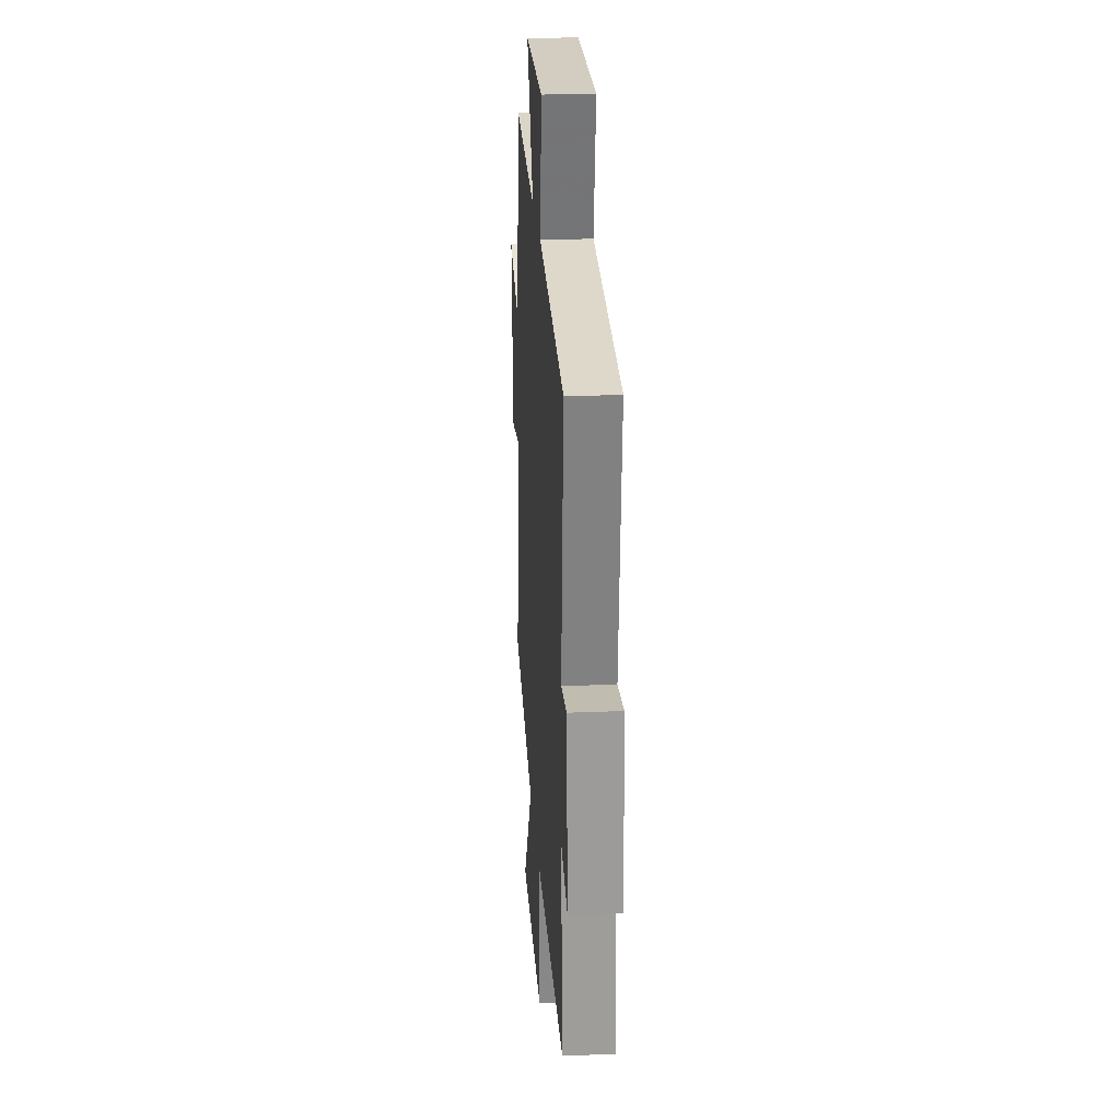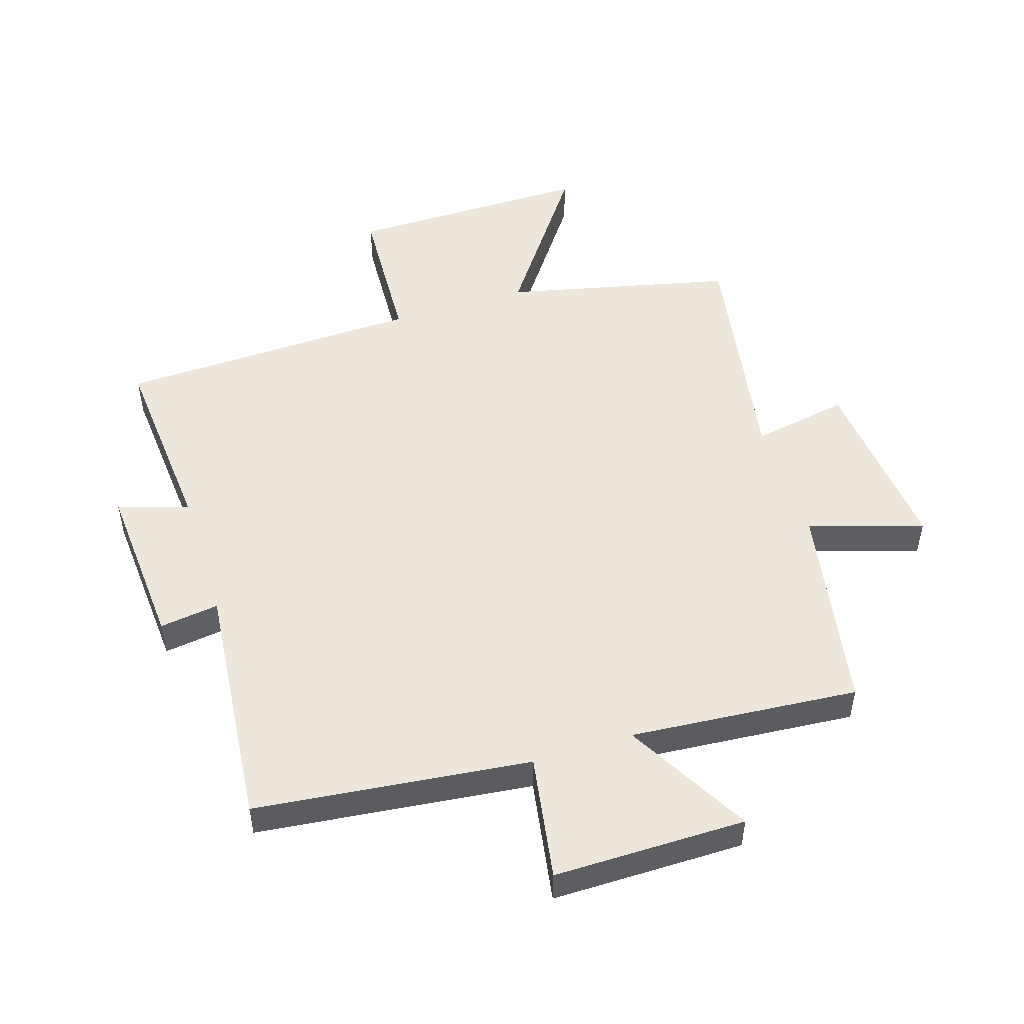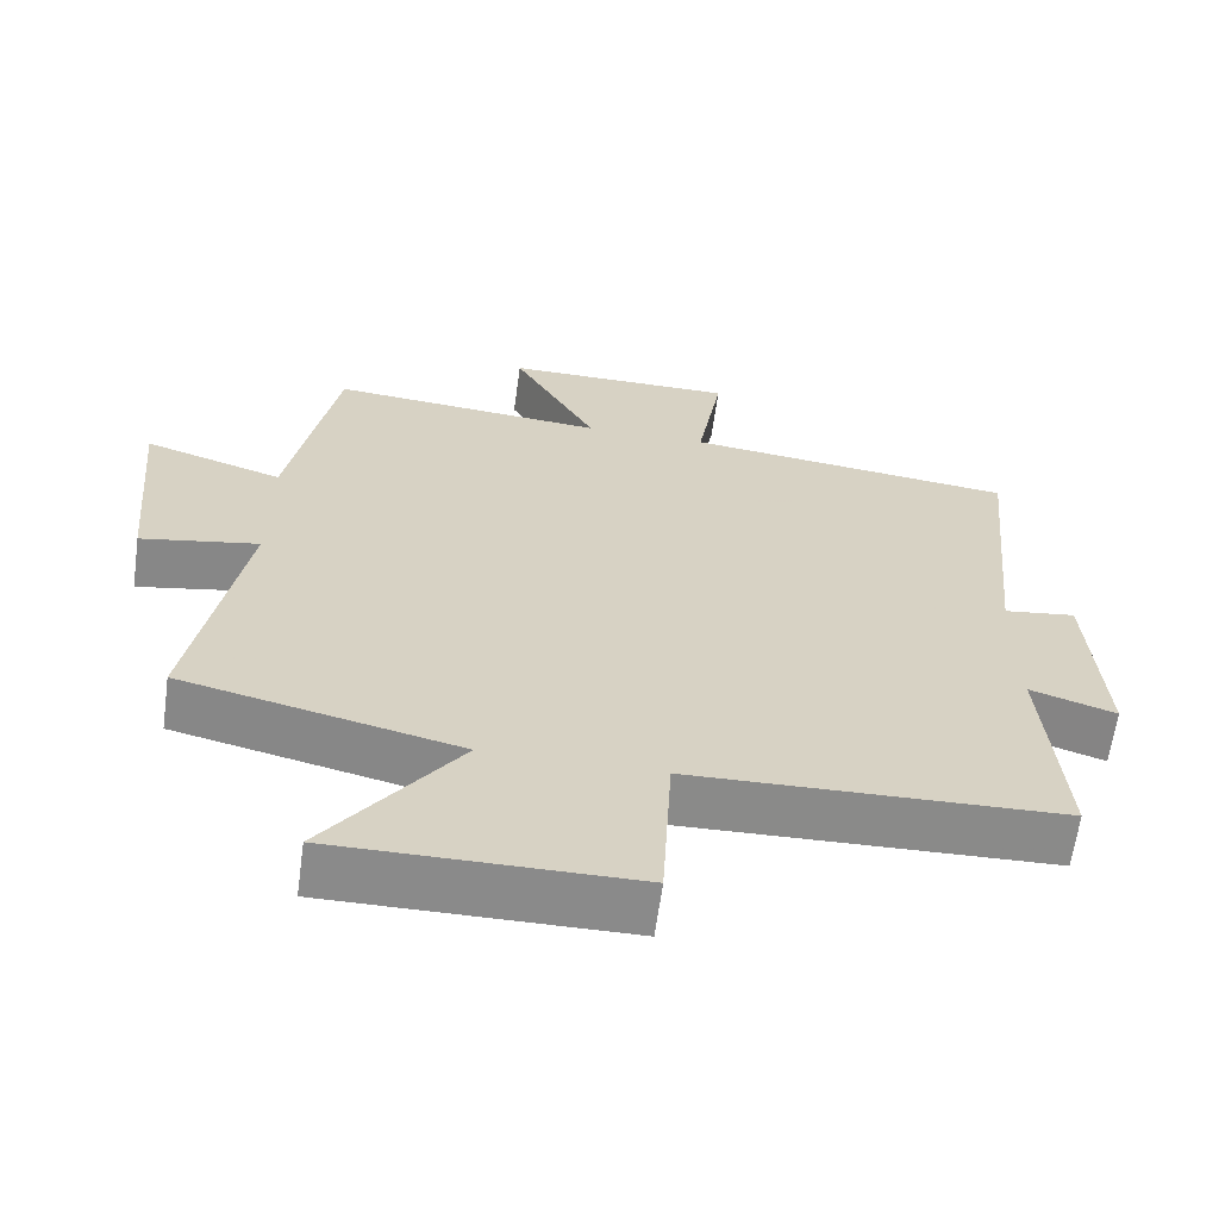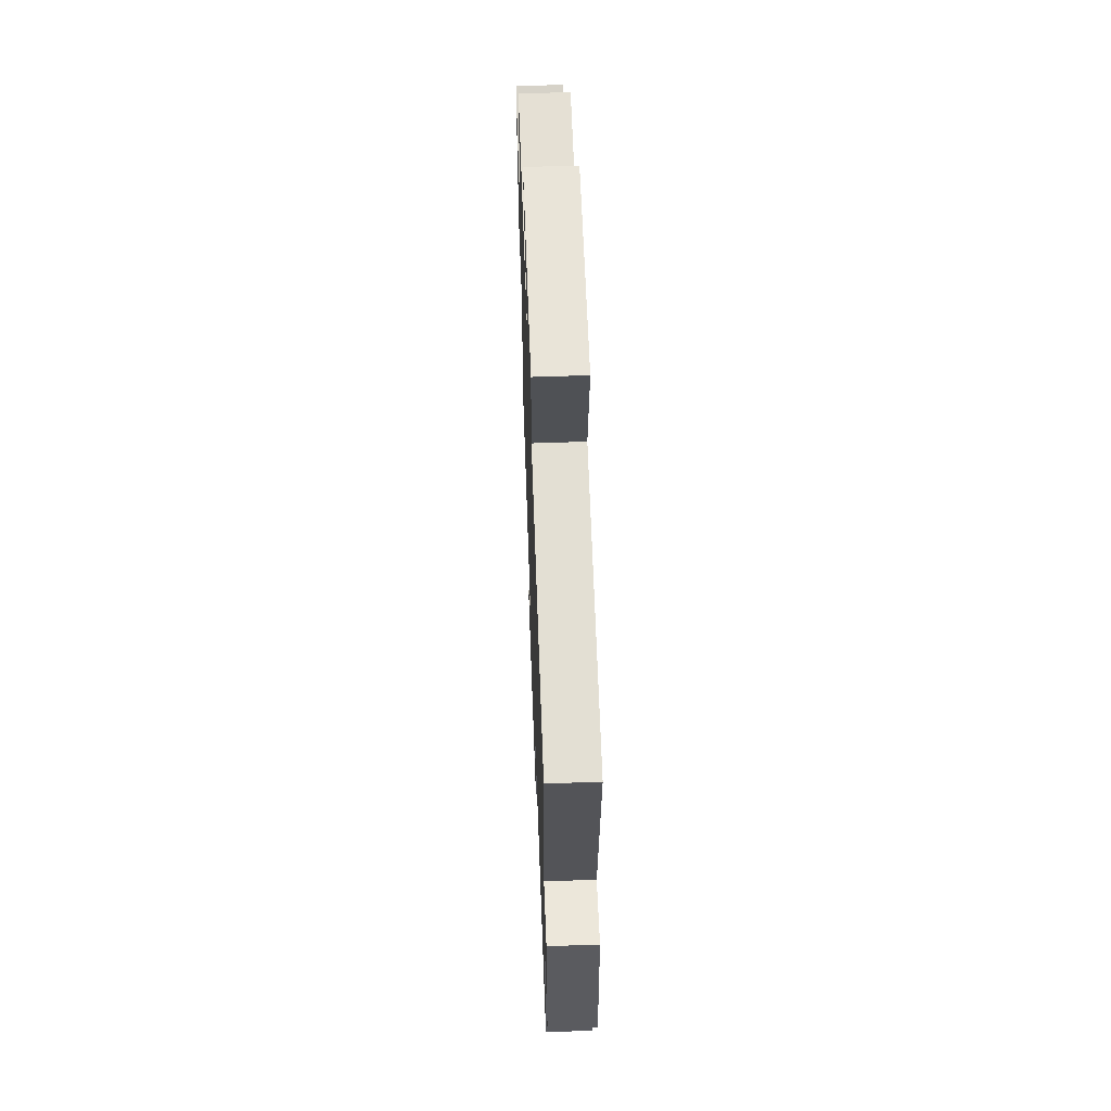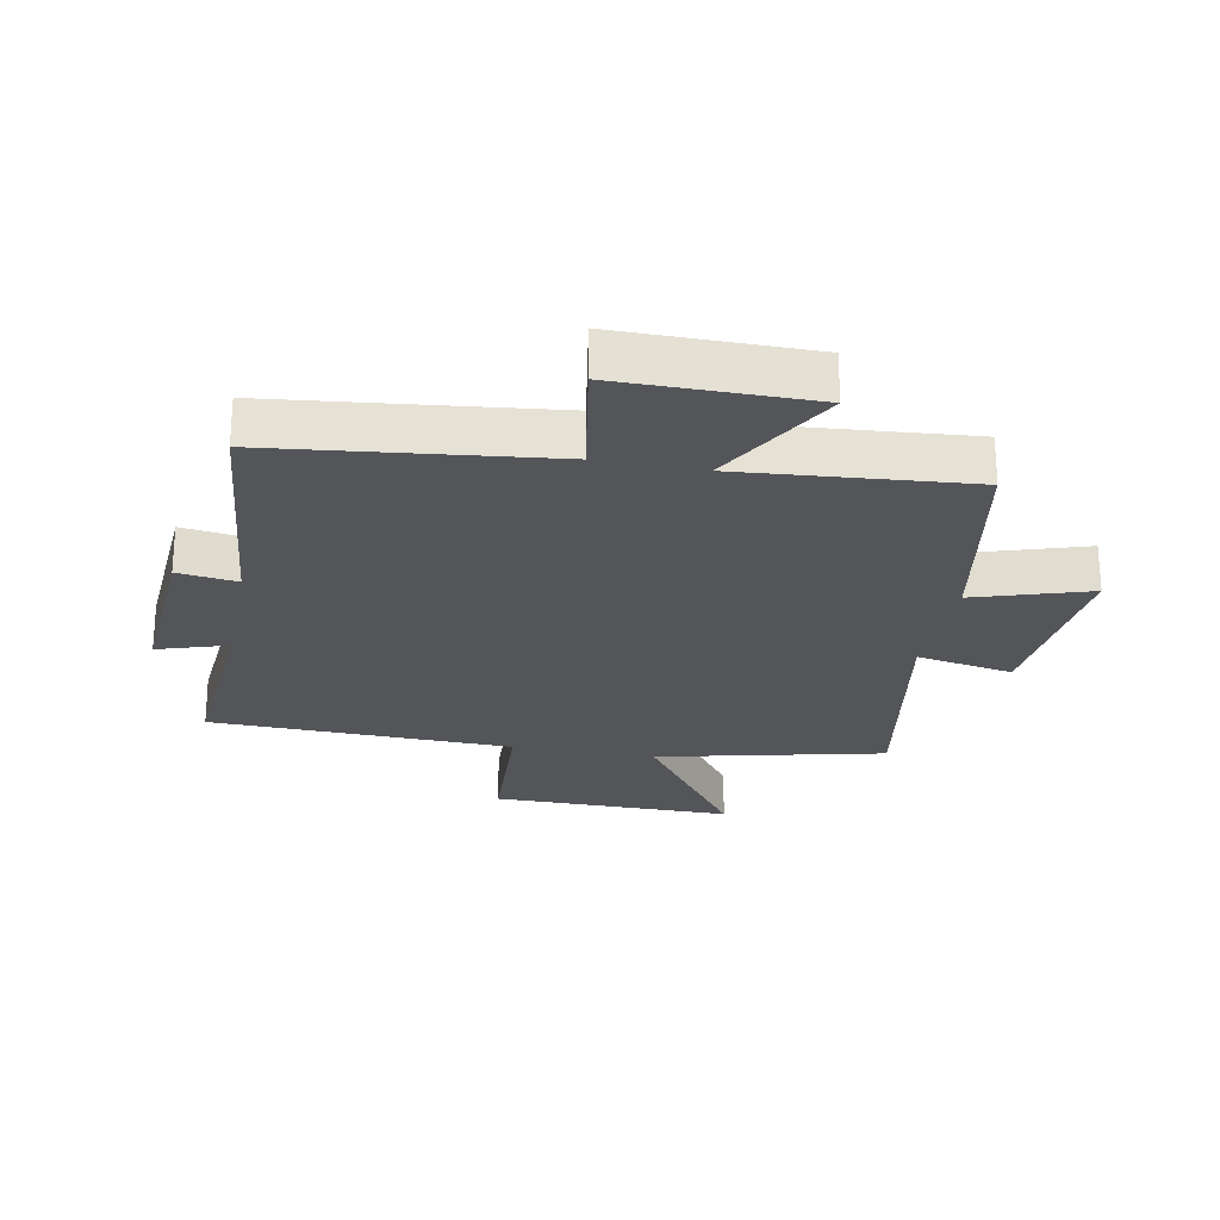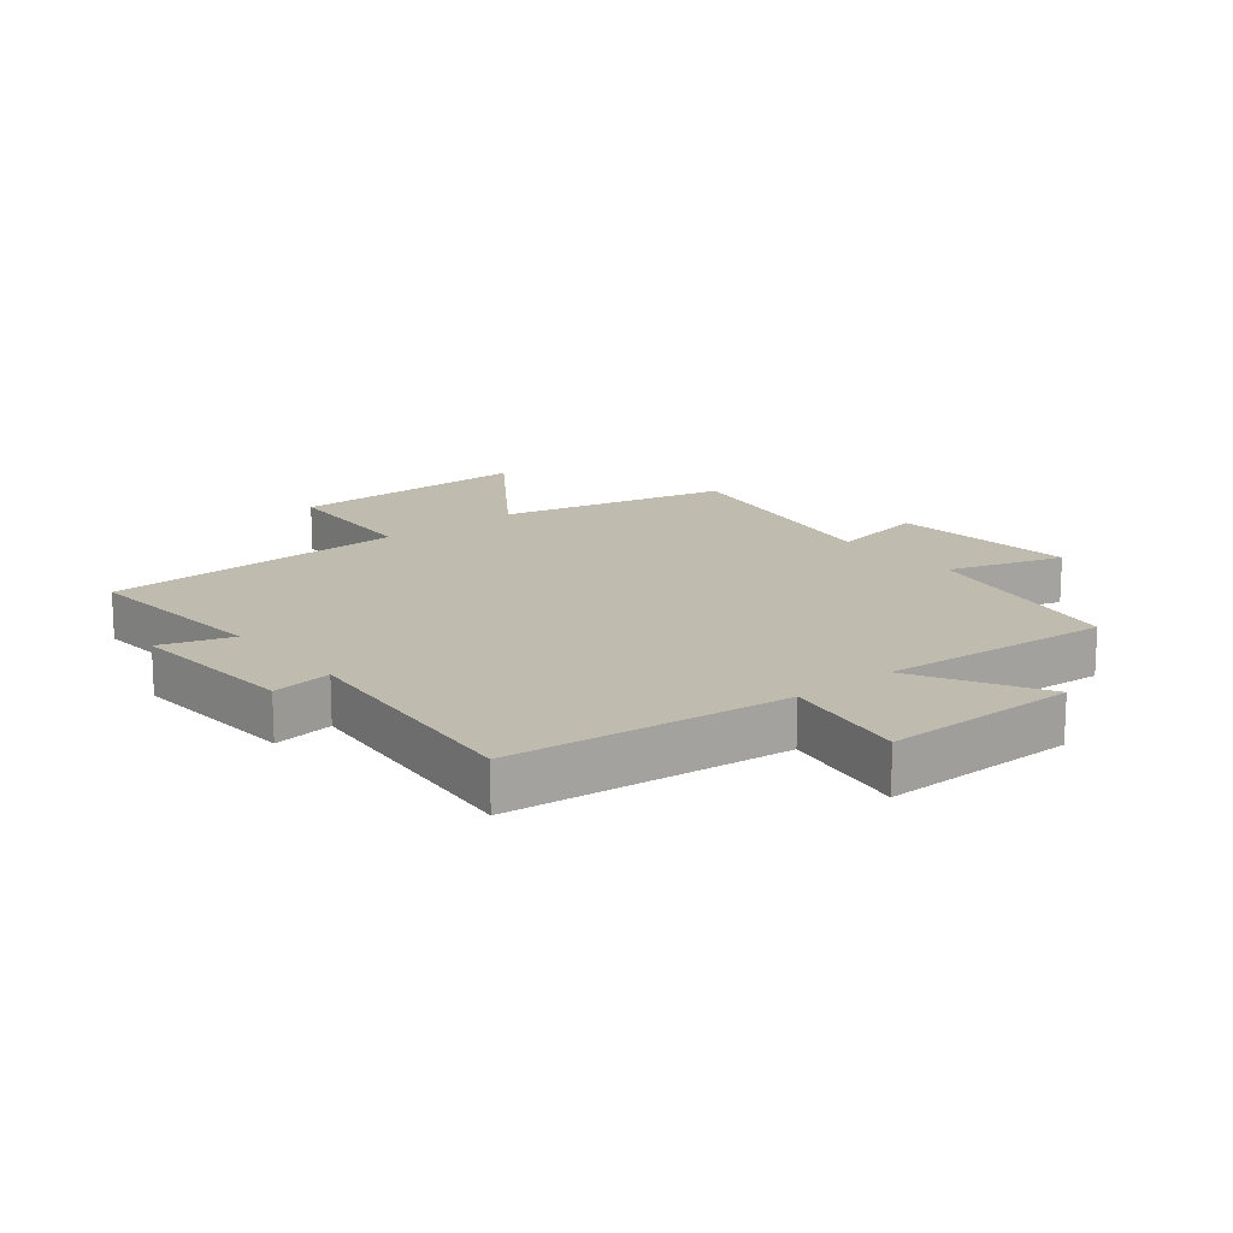
<metadata>
{"format":"obj","ext":"obj","renderer":"f3d","projection":"perspective","resolution":1024,"background":"white","views":[{"elev":24.4,"azim":-93.9,"up":"+Z"},{"elev":50.3,"azim":-17.7,"up":"+Y"},{"elev":-63.4,"azim":172.2,"up":"+Z"},{"elev":60.6,"azim":-92.1,"up":"+Z"},{"elev":-24.4,"azim":-10.9,"up":"+Y"},{"elev":16.0,"azim":-39.2,"up":"+Y"}]}
</metadata>
<code>
v -0.524 0.07 -0.485
v -0.5 0.07 -0.174
v -0.614 0.07 -0.211
v -0.596 0.07 0.063
v -0.5 0.07 0.05
v -0.539 0.07 0.449
v -0.096 0.07 0.5
v -0.13 0.07 0.702
v 0.18 0.07 0.702
v 0.068 0.07 0.5
v 0.437 0.07 0.531
v 0.5 0.07 0.189
v 0.685 0.07 0.248
v 0.657 0.07 -0.054
v 0.5 0.07 -0.025
v 0.568 0.07 -0.414
v 0.2 0.07 -0.5
v 0.375 0.07 -0.745
v -0.019 0.07 -0.743
v -0.032 0.07 -0.5
v -0.524 0 -0.485
v -0.5 0 -0.174
v -0.614 0 -0.211
v -0.596 0 0.063
v -0.5 0 0.05
v -0.539 0 0.449
v -0.096 0 0.5
v -0.13 0 0.702
v 0.18 0 0.702
v 0.068 0 0.5
v 0.437 0 0.531
v 0.5 0 0.189
v 0.685 0 0.248
v 0.657 0 -0.054
v 0.5 0 -0.025
v 0.568 0 -0.414
v 0.2 0 -0.5
v 0.375 0 -0.745
v -0.019 0 -0.743
v -0.032 0 -0.5
f 17 18 19 20
f 15 16 17 20
f 15 20 1 2
f 12 13 14 15
f 10 11 12 15
f 10 15 2
f 7 8 9 10
f 5 6 7 10
f 5 10 2 3
f 3 4 5
f 40 39 38 37
f 40 37 36 35
f 22 21 40 35
f 35 34 33 32
f 35 32 31 30
f 22 35 30
f 30 29 28 27
f 30 27 26 25
f 23 22 30 25
f 25 24 23
f 1 21 22 2
f 2 22 23 3
f 3 23 24 4
f 4 24 25 5
f 5 25 26 6
f 6 26 27 7
f 7 27 28 8
f 8 28 29 9
f 9 29 30 10
f 10 30 31 11
f 11 31 32 12
f 12 32 33 13
f 13 33 34 14
f 14 34 35 15
f 15 35 36 16
f 16 36 37 17
f 17 37 38 18
f 18 38 39 19
f 19 39 40 20
f 20 40 21 1

</code>
